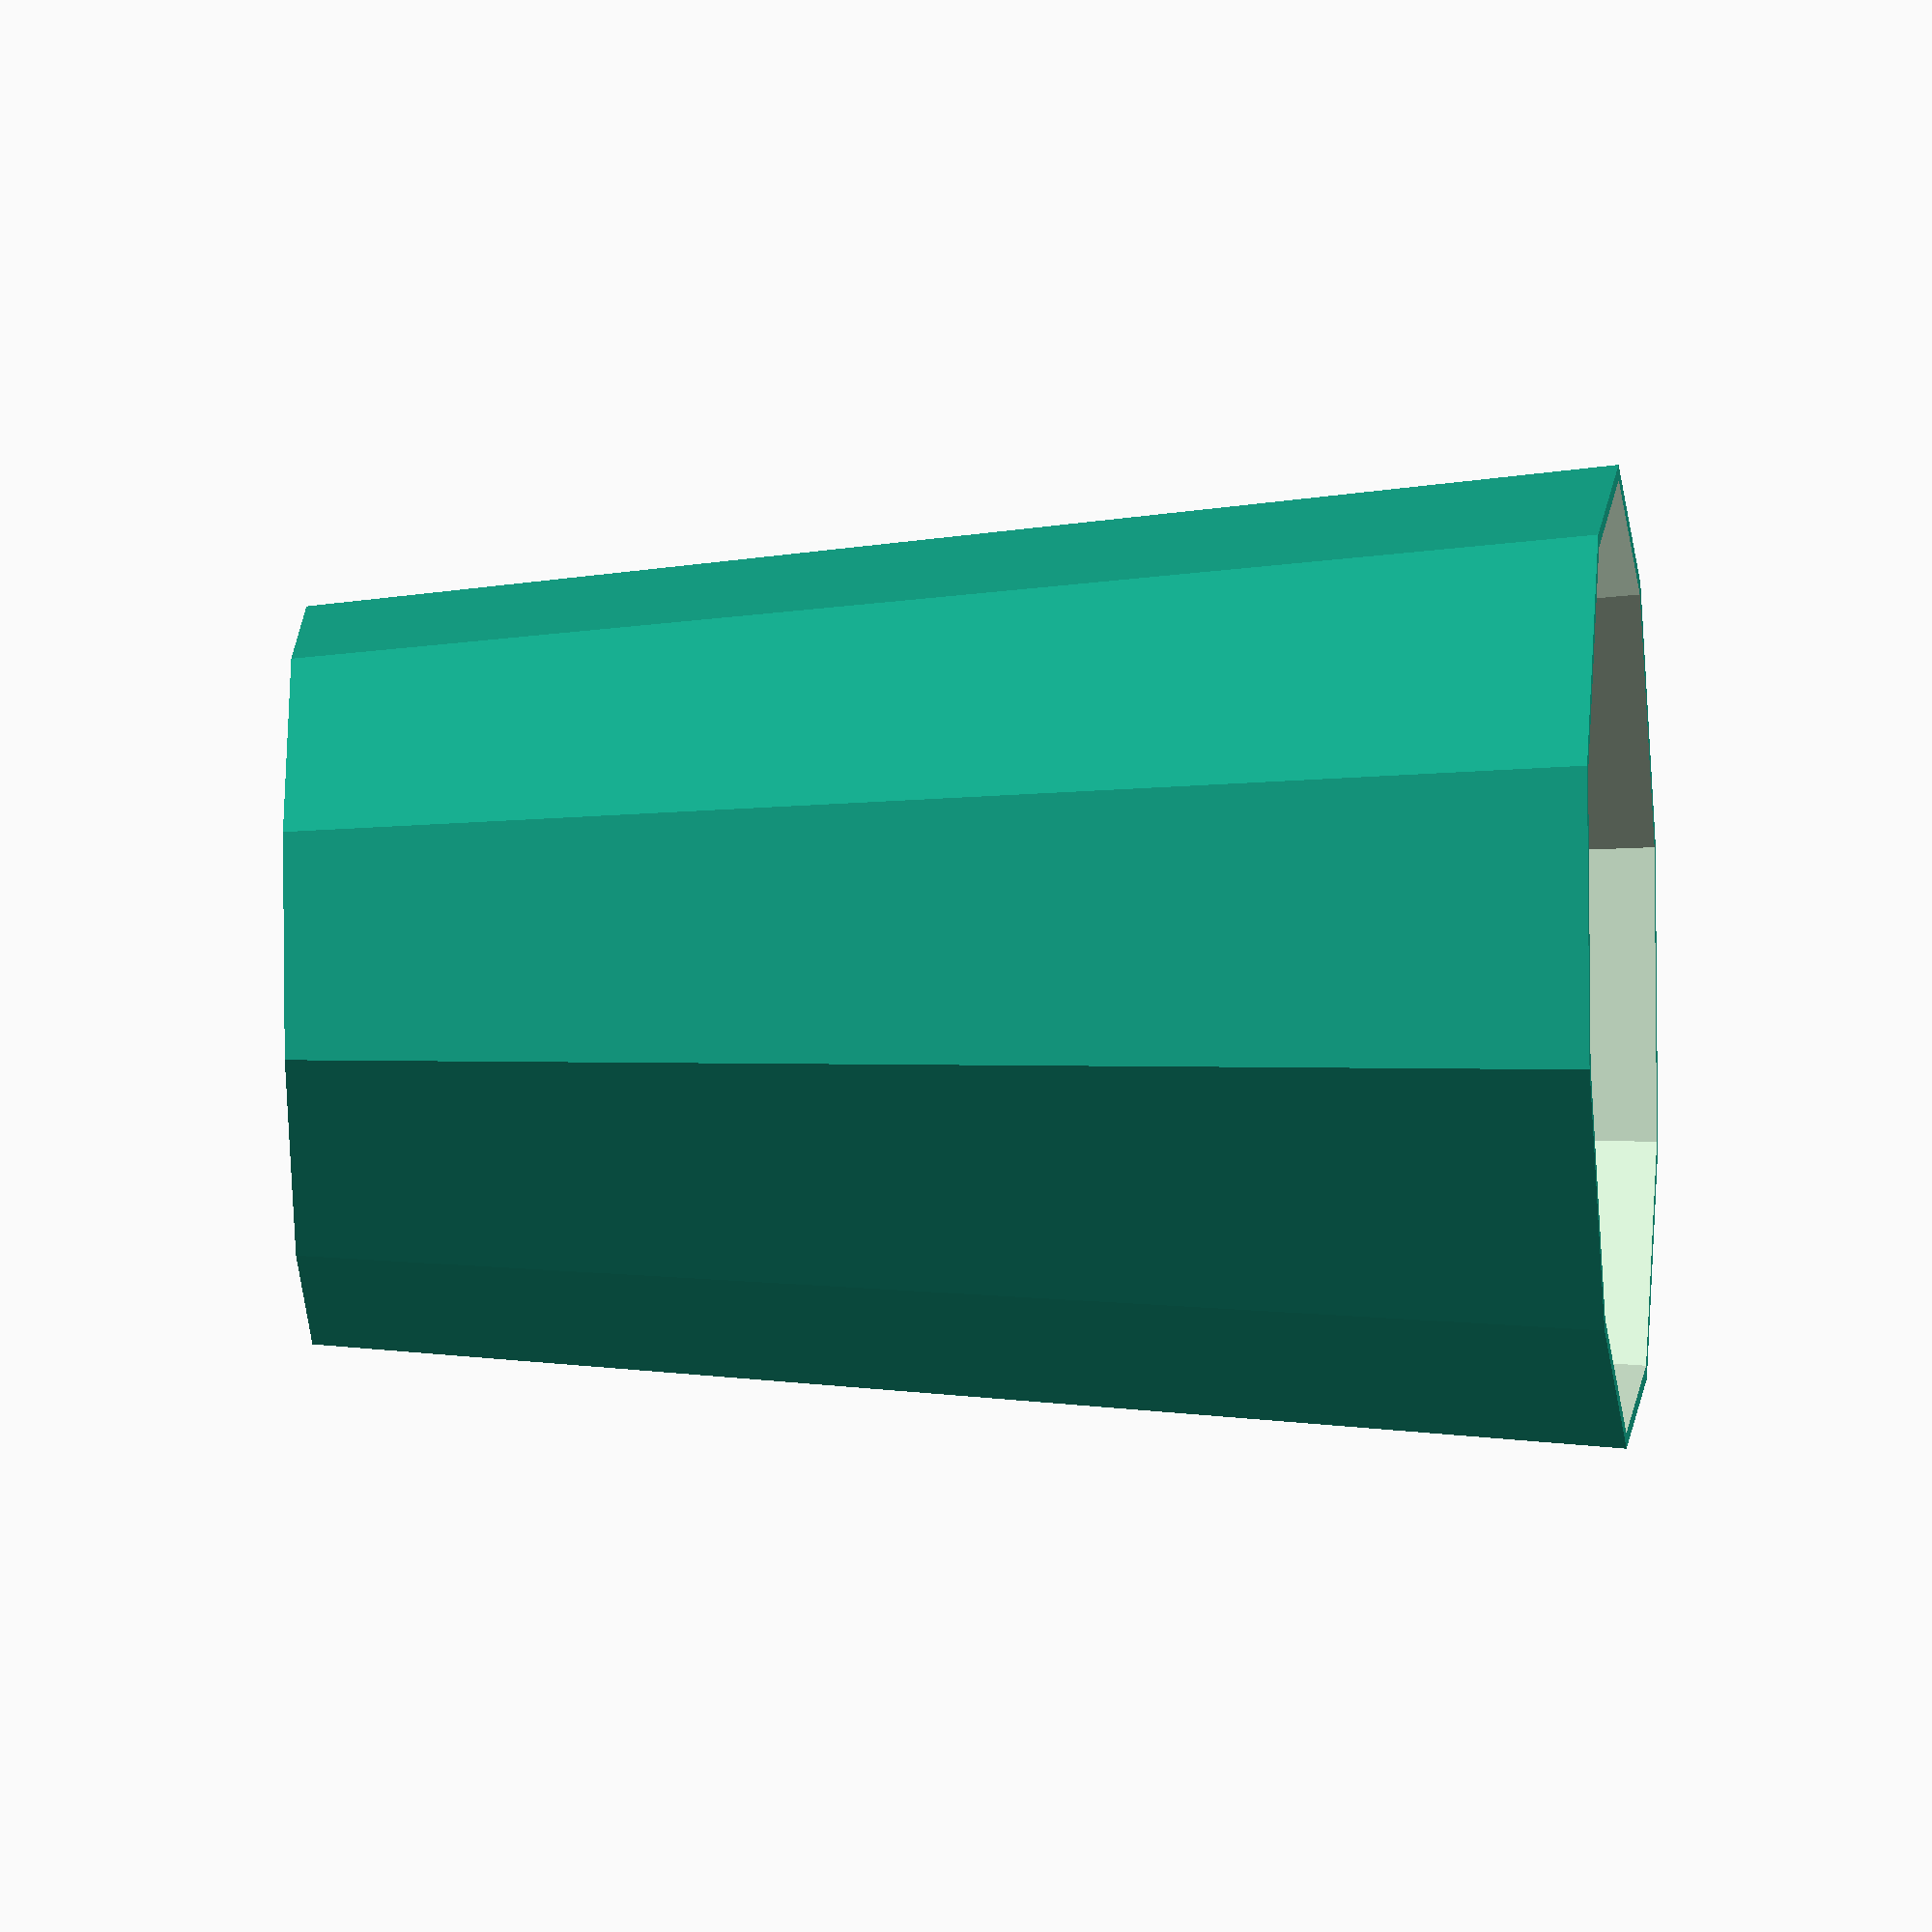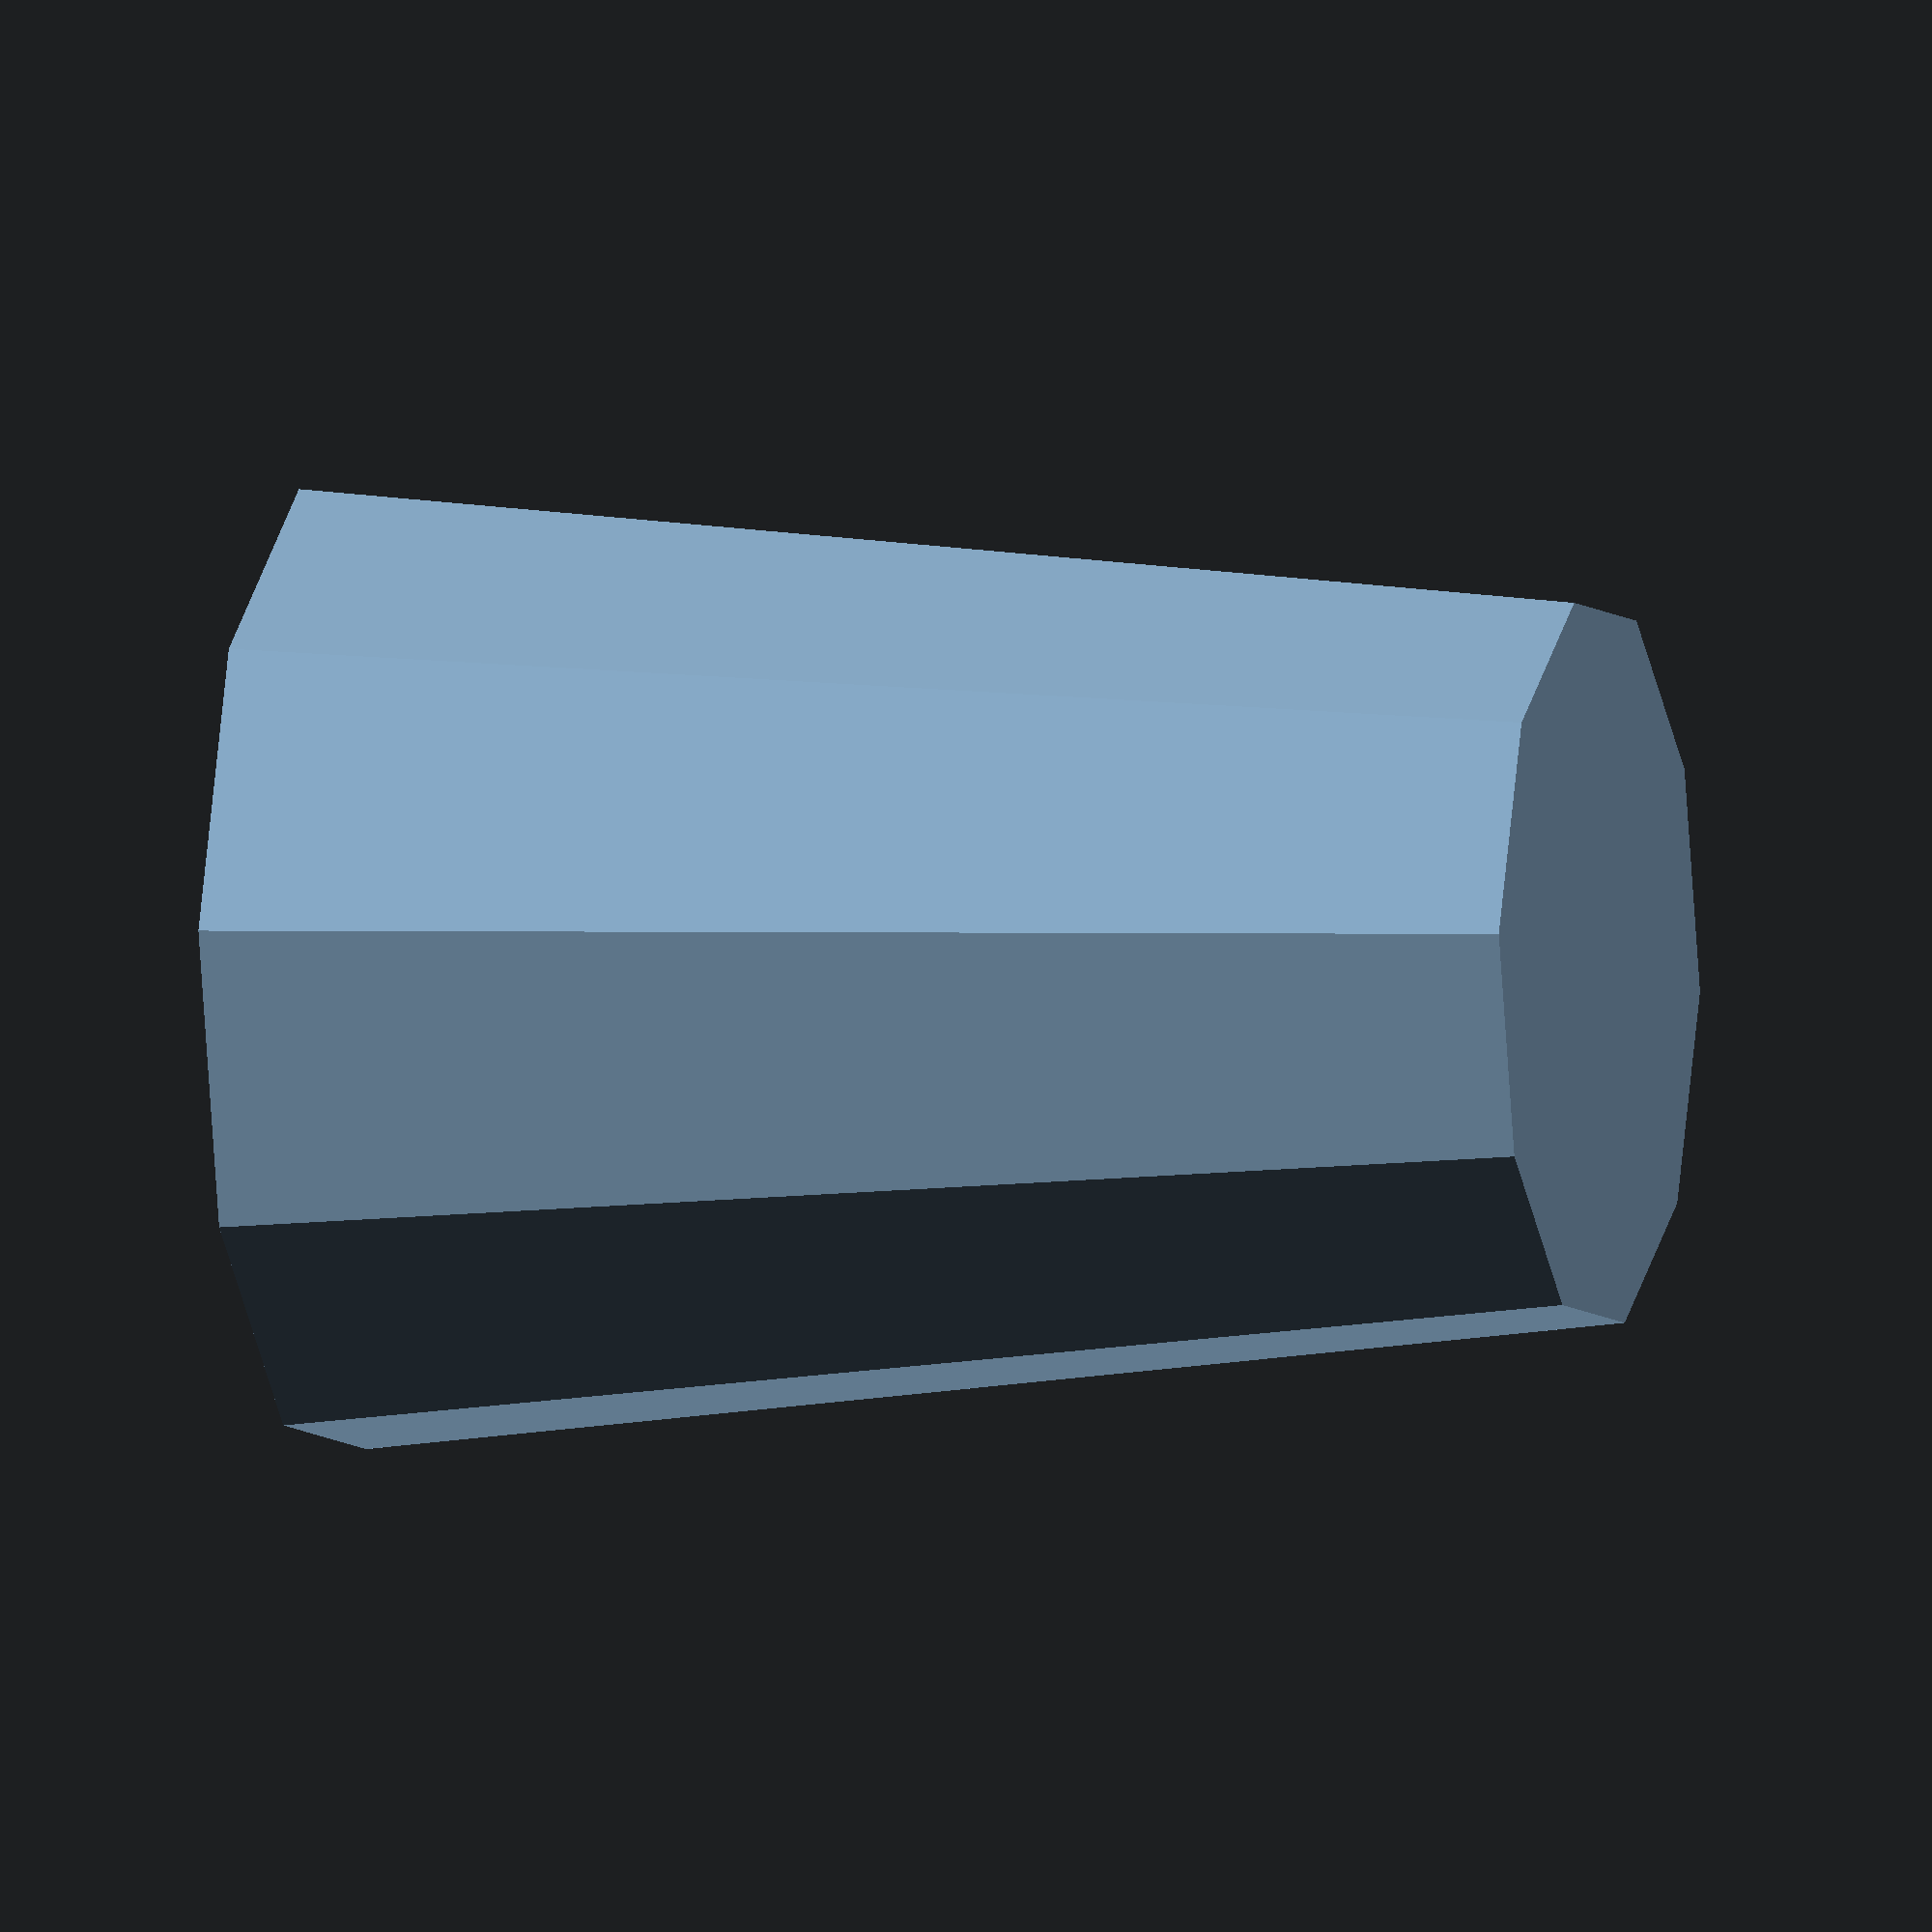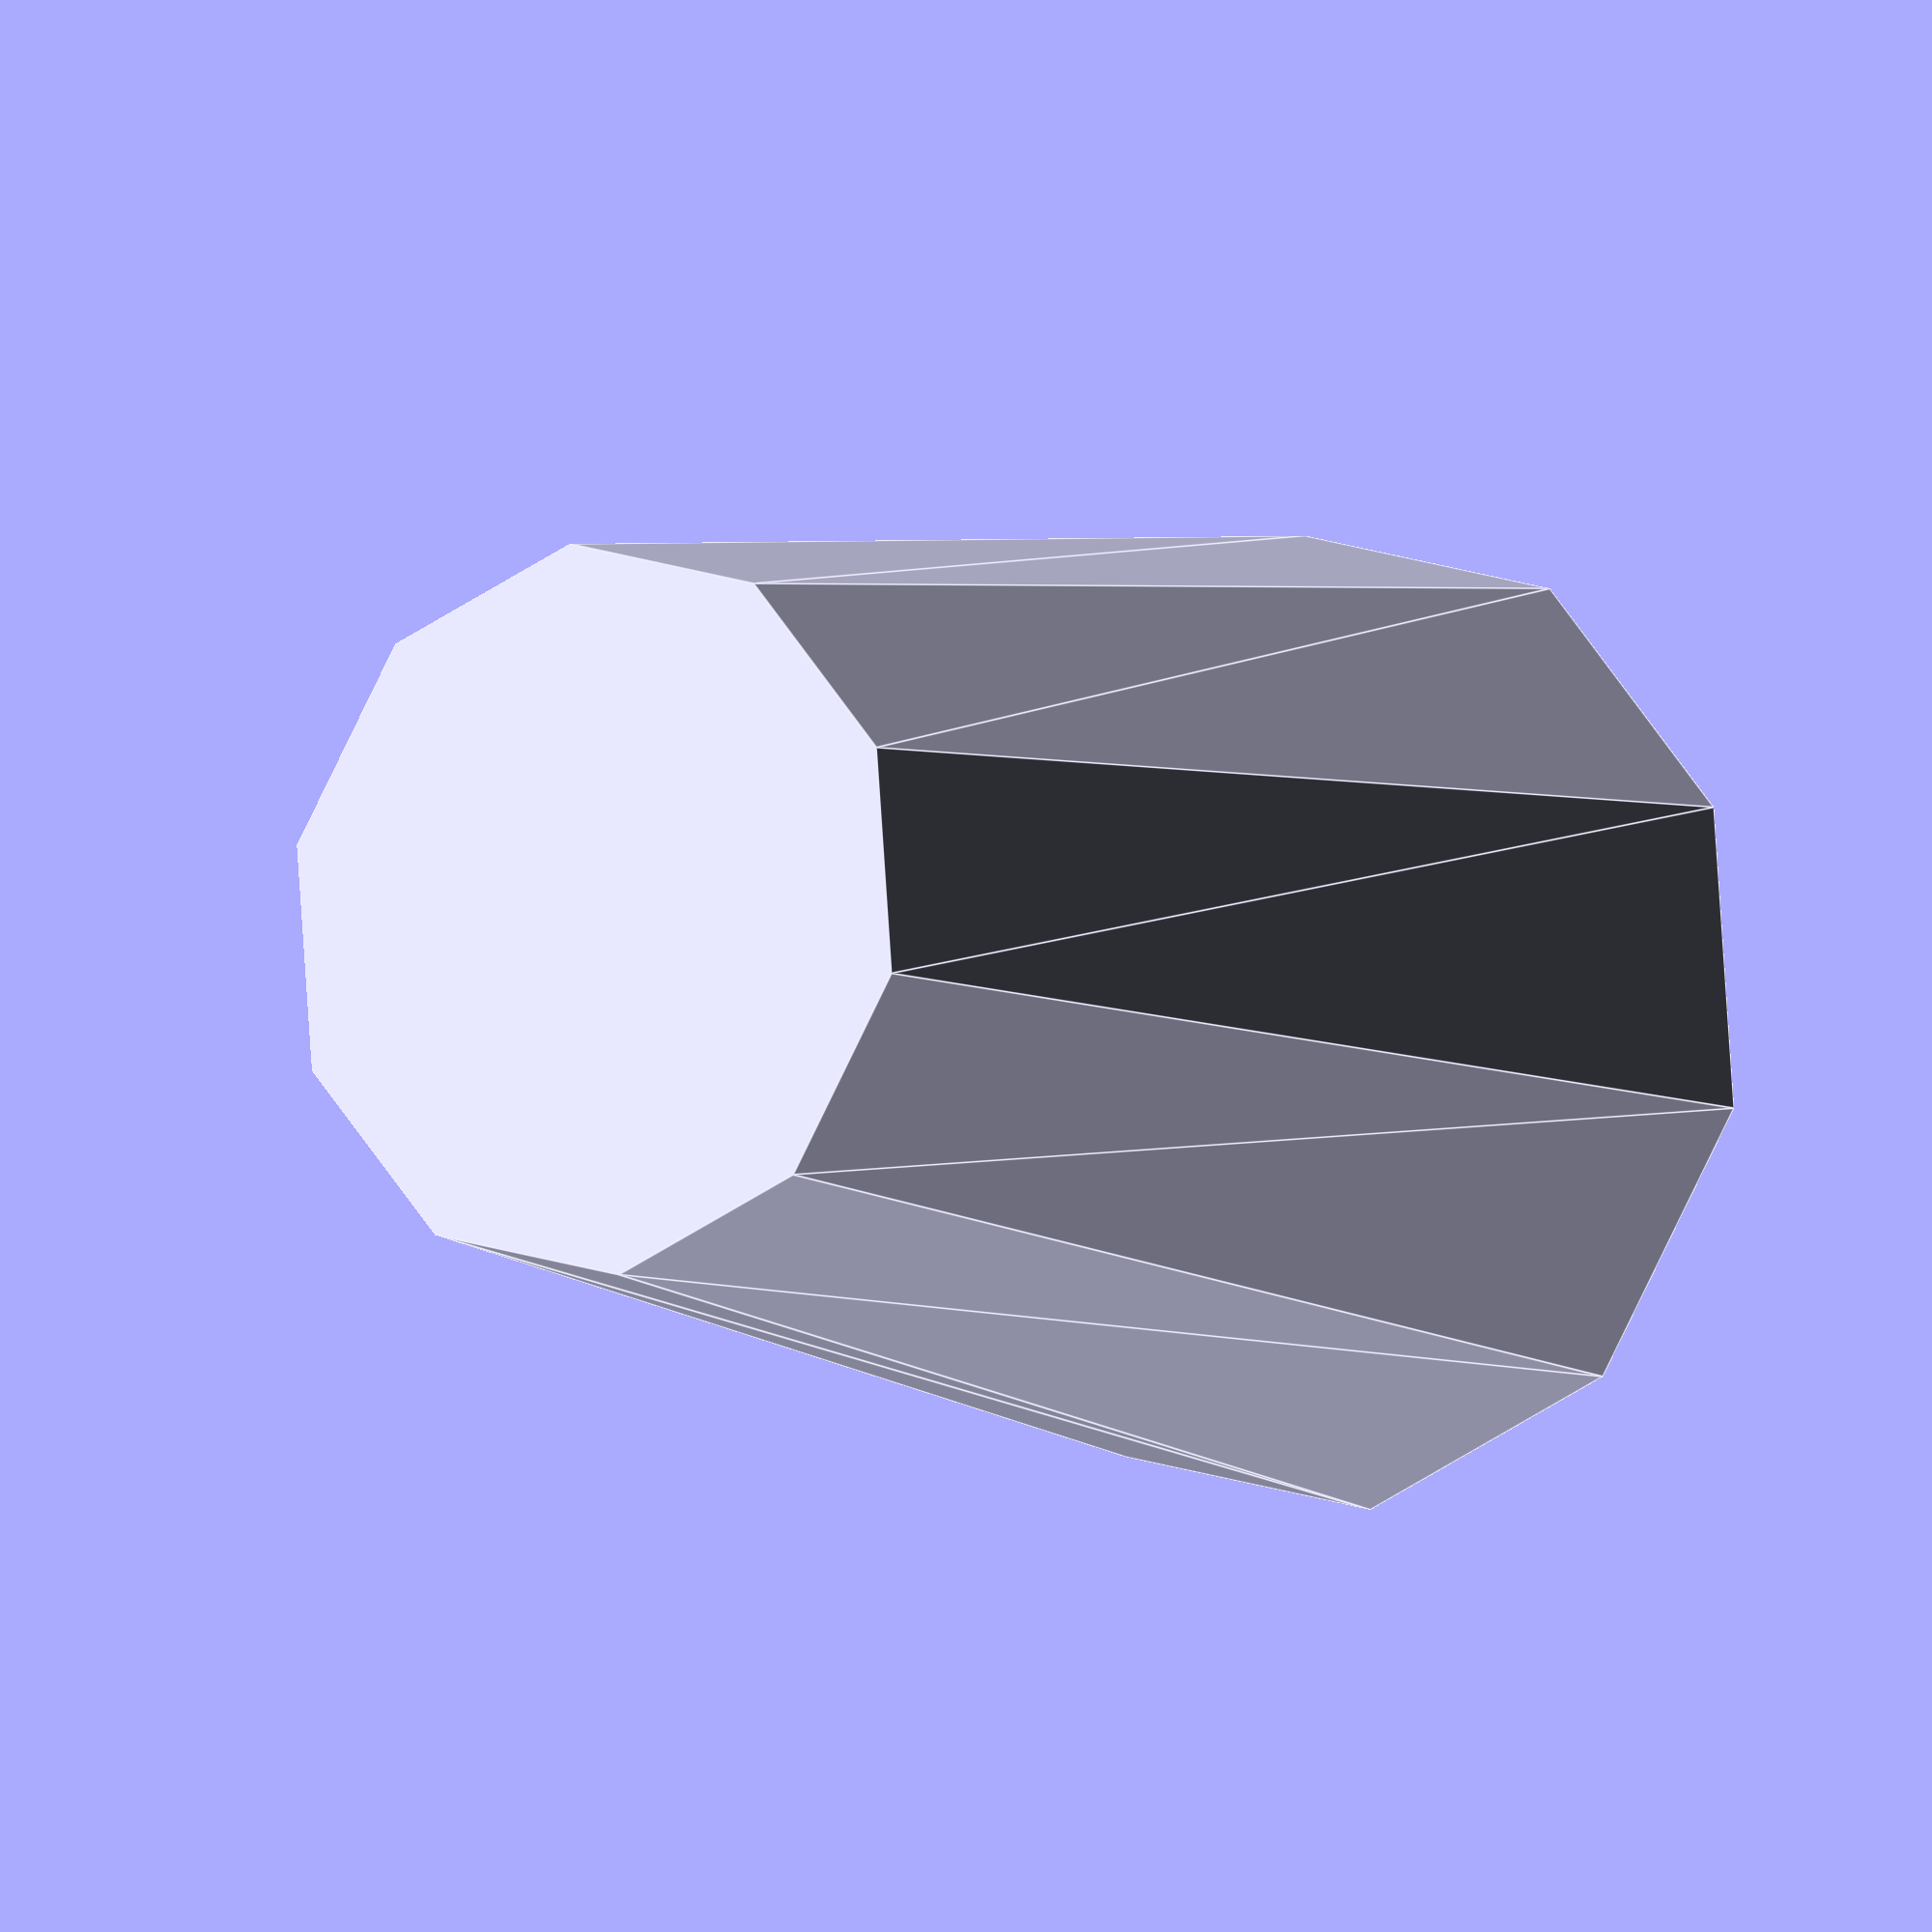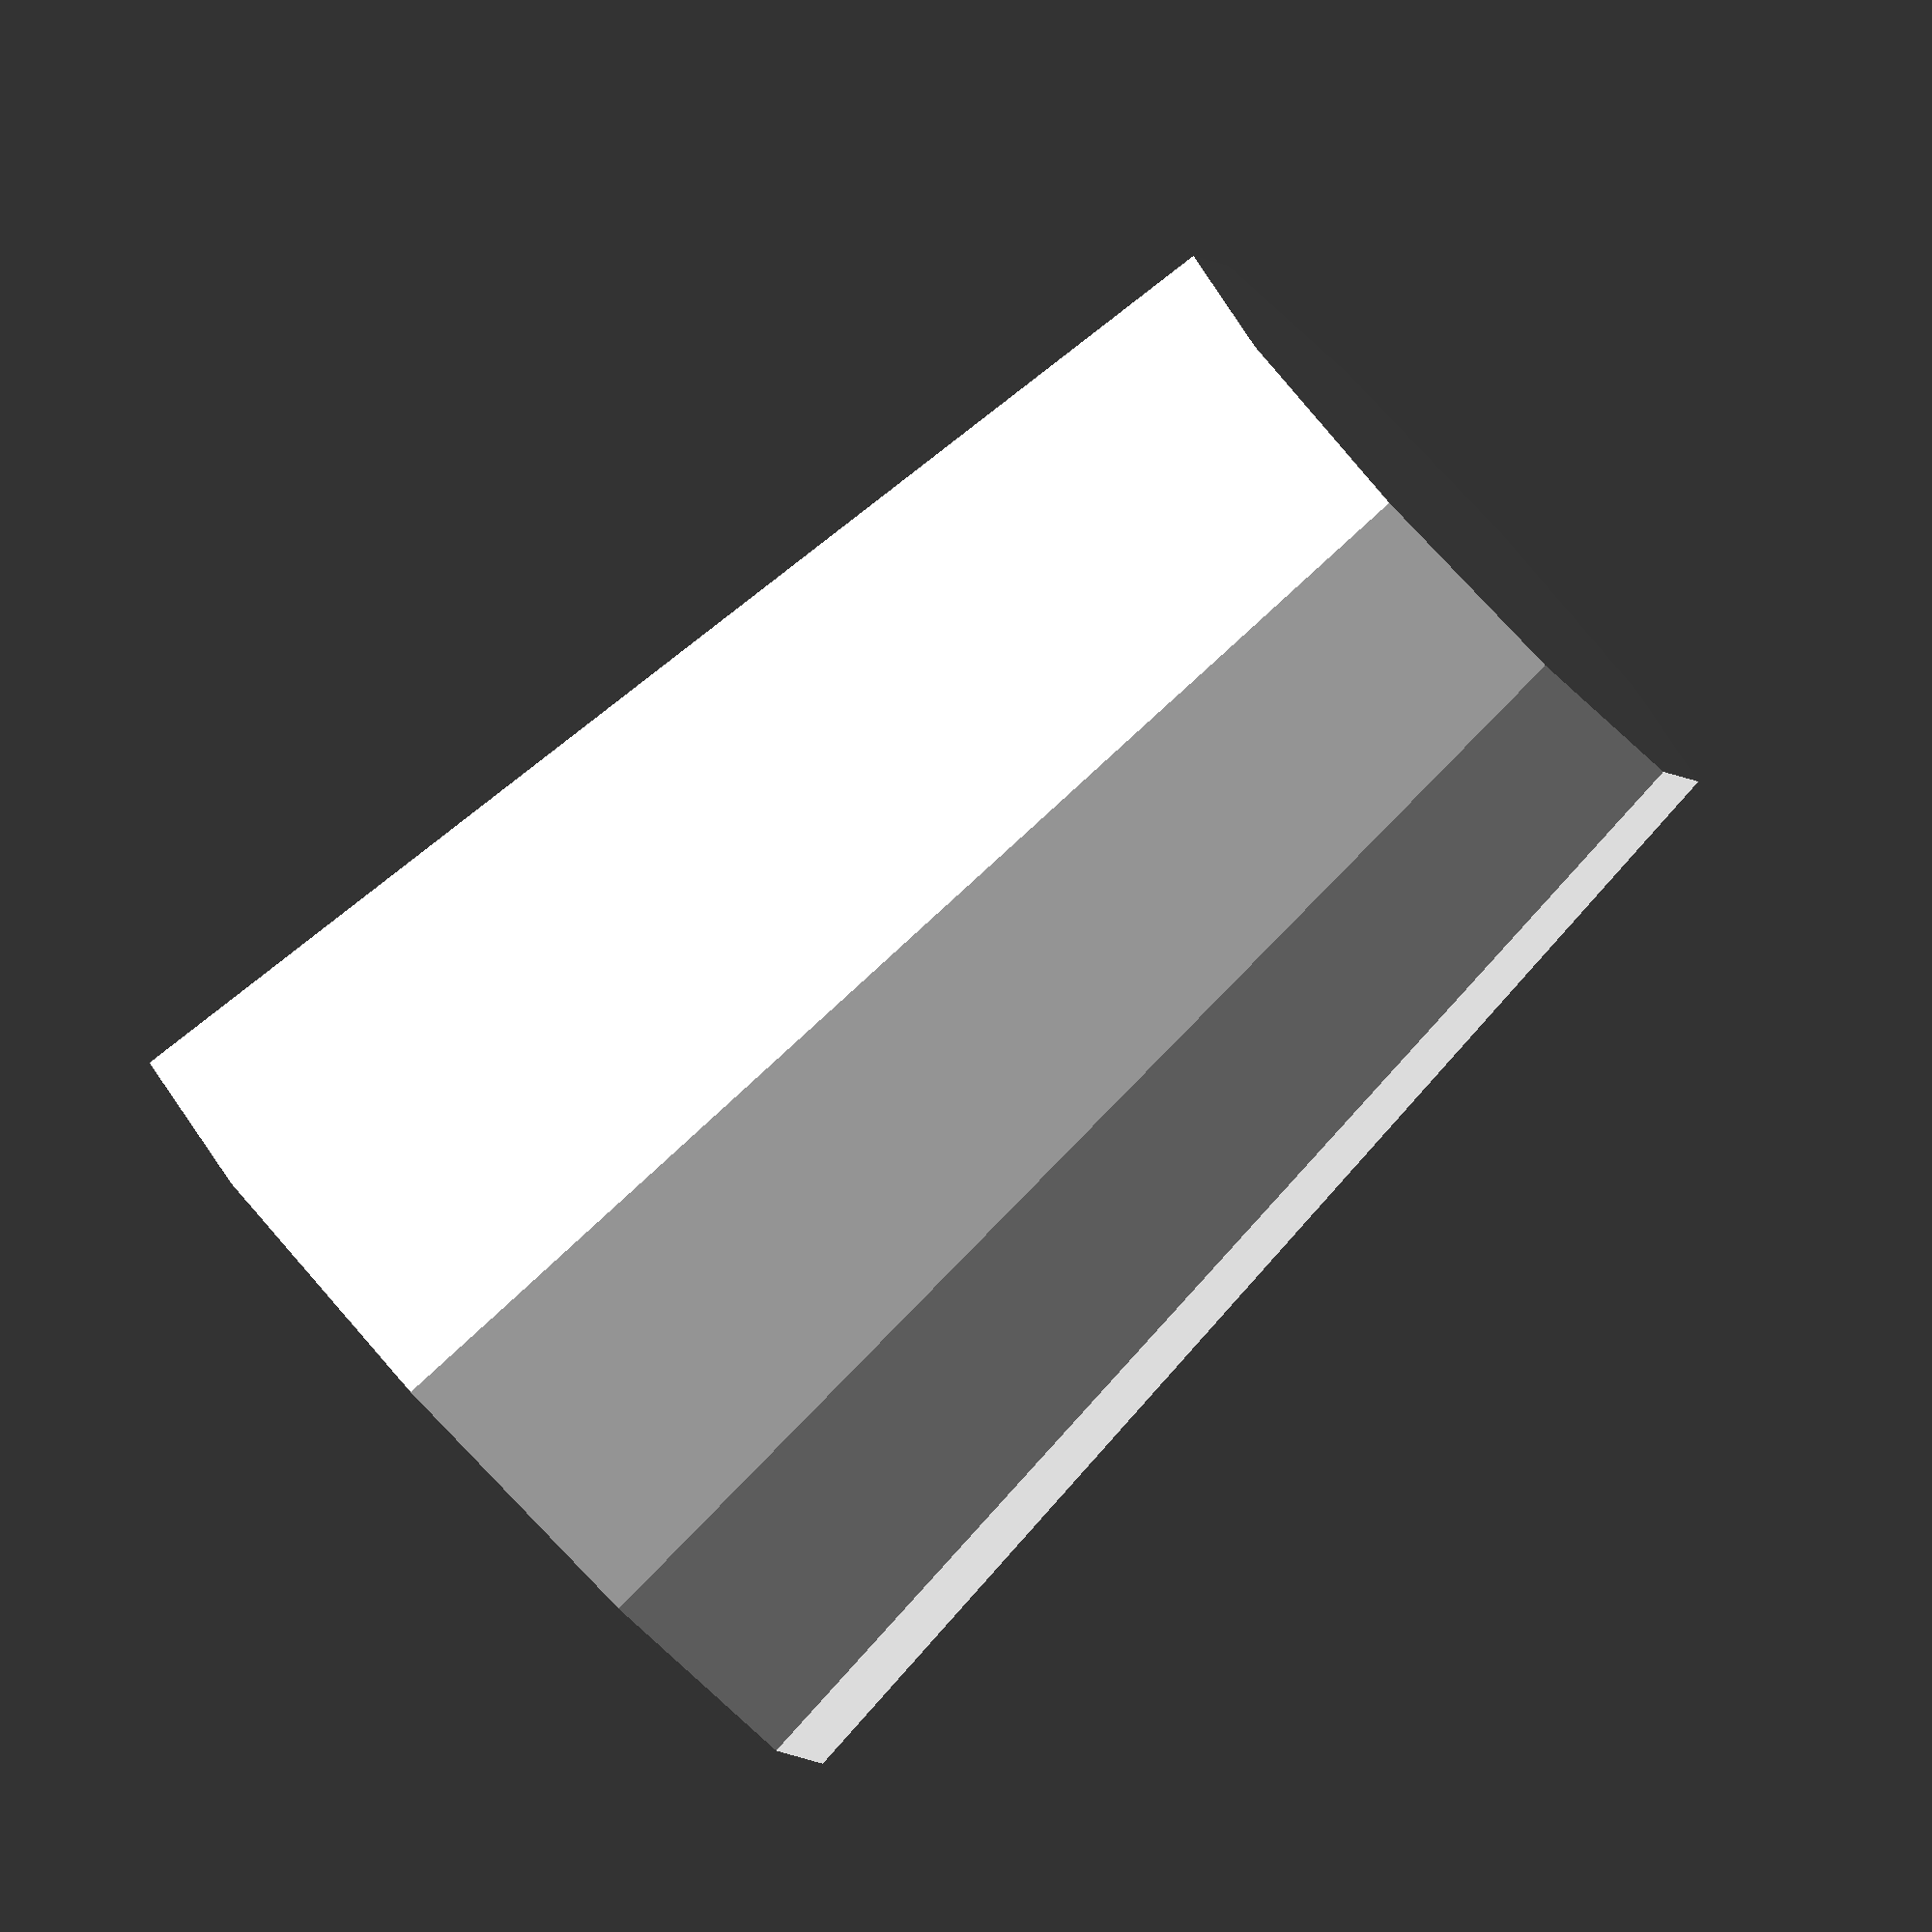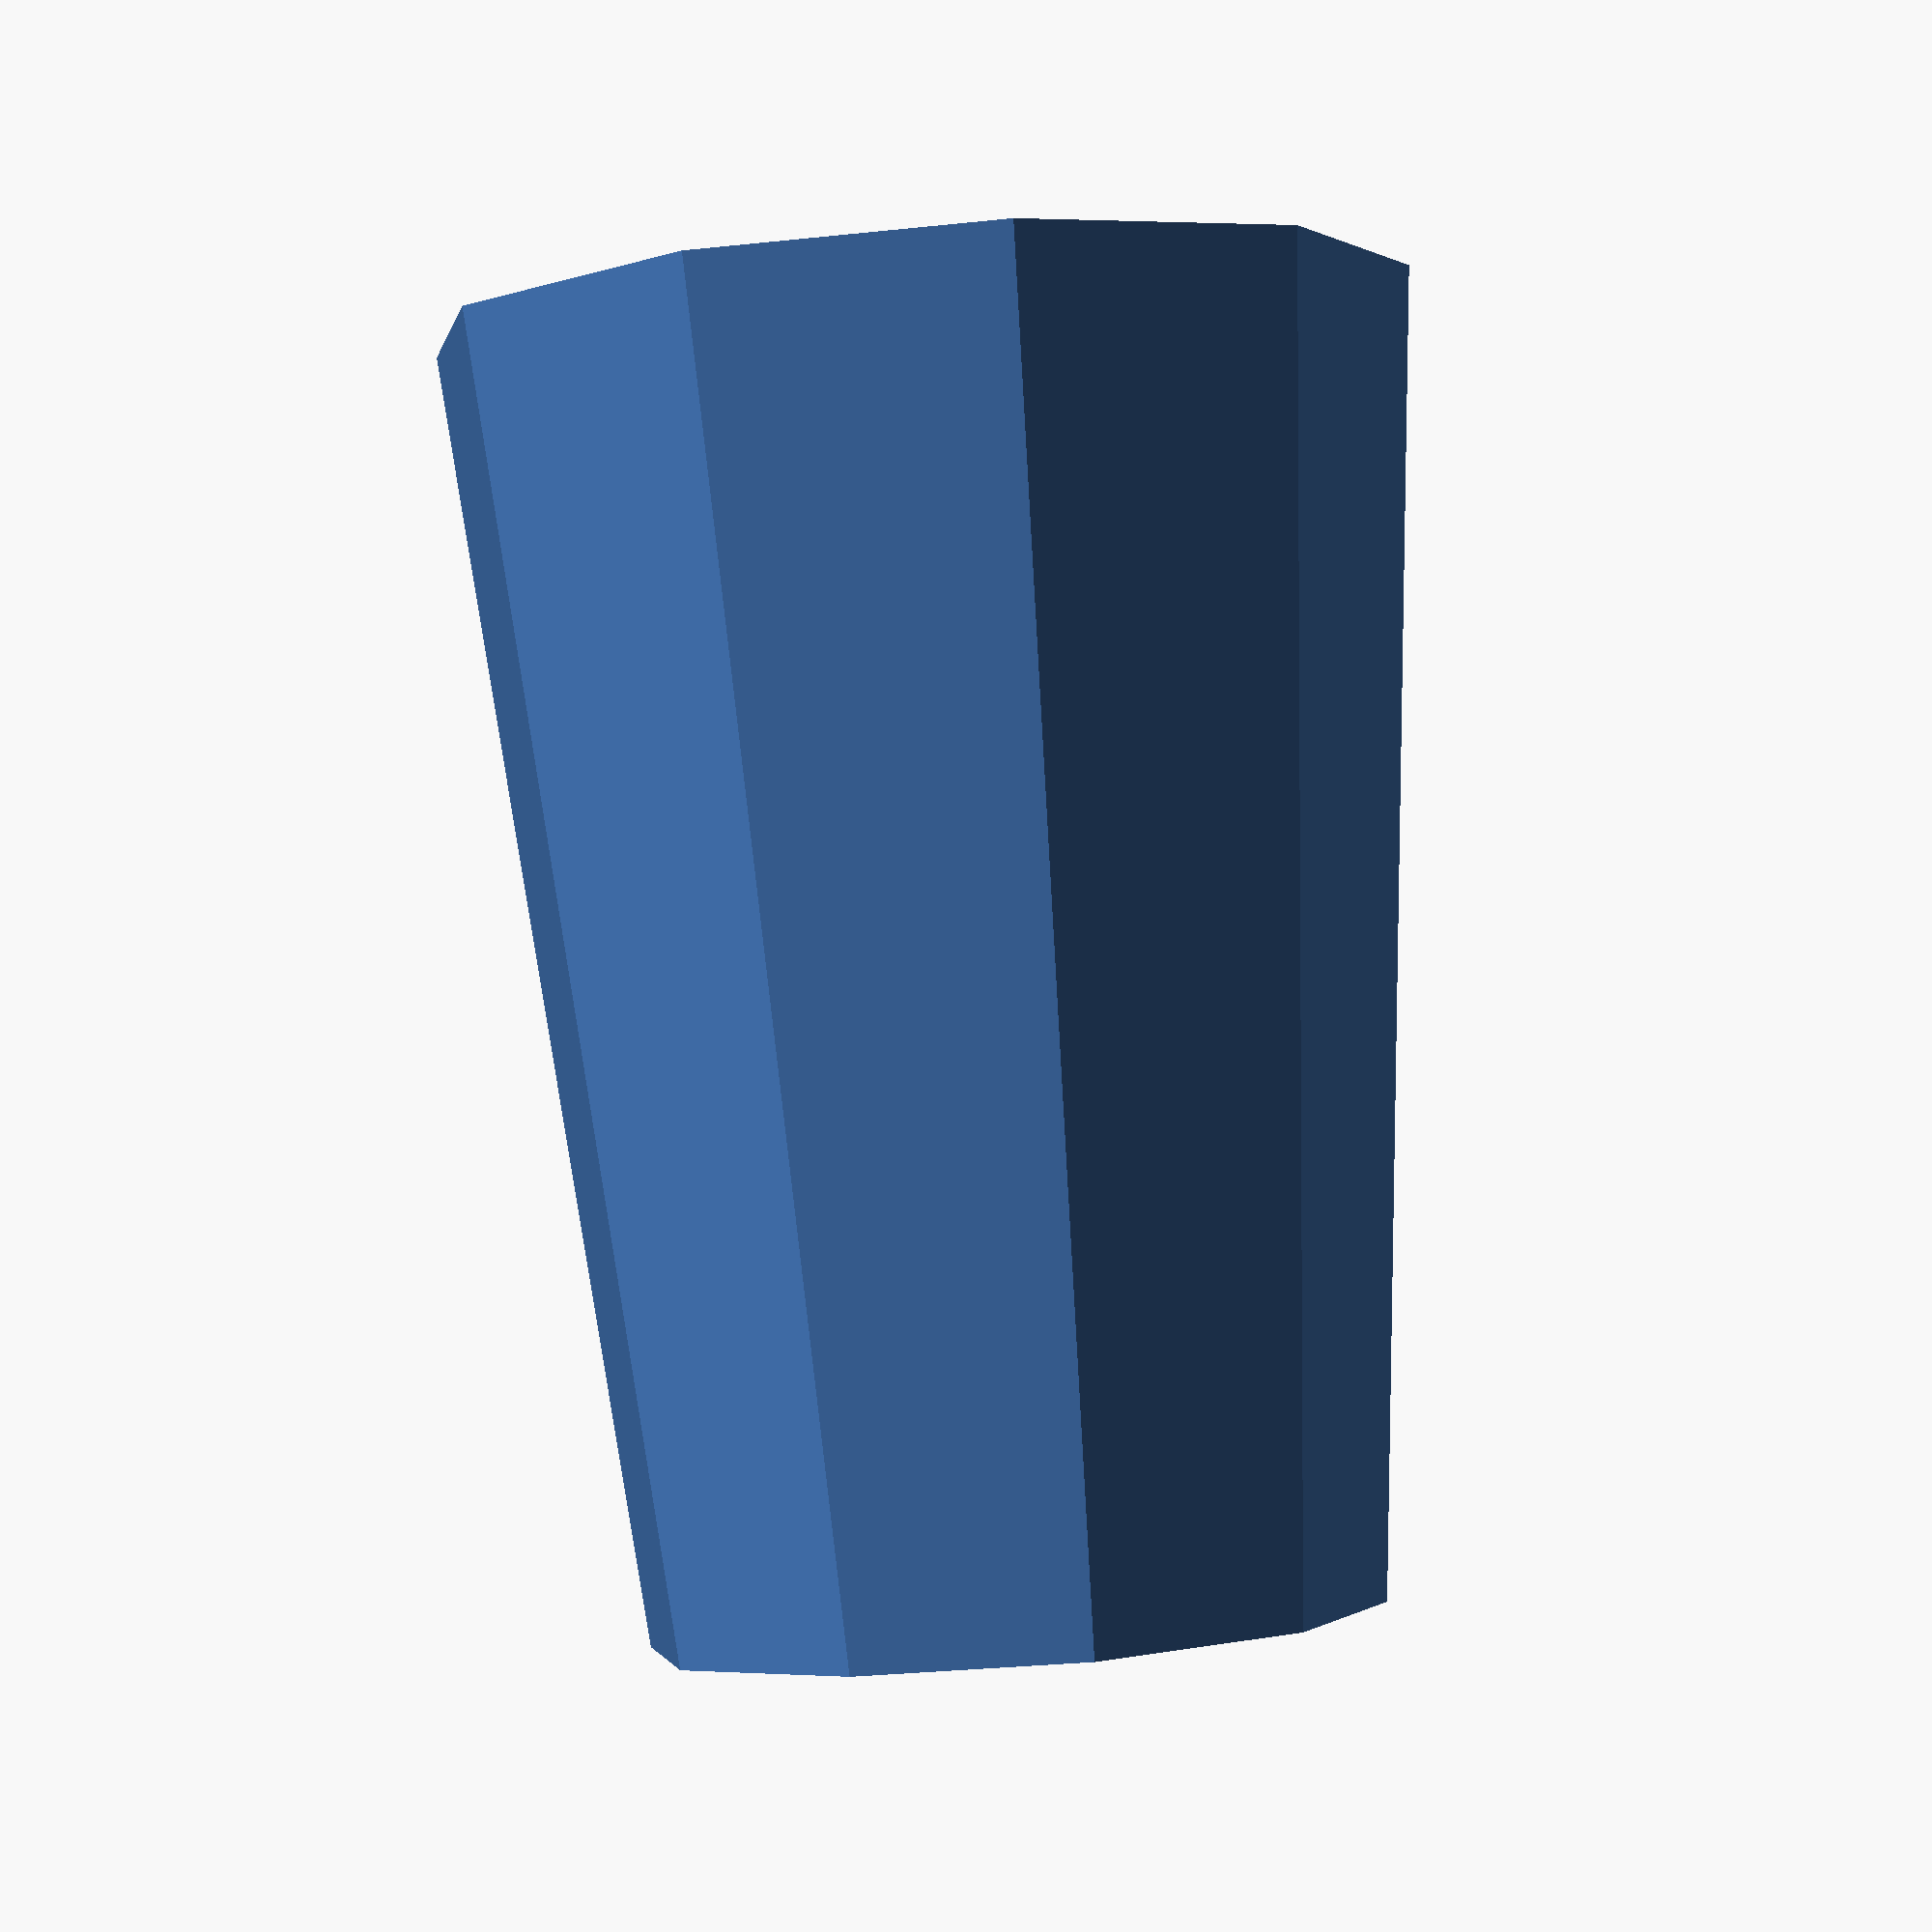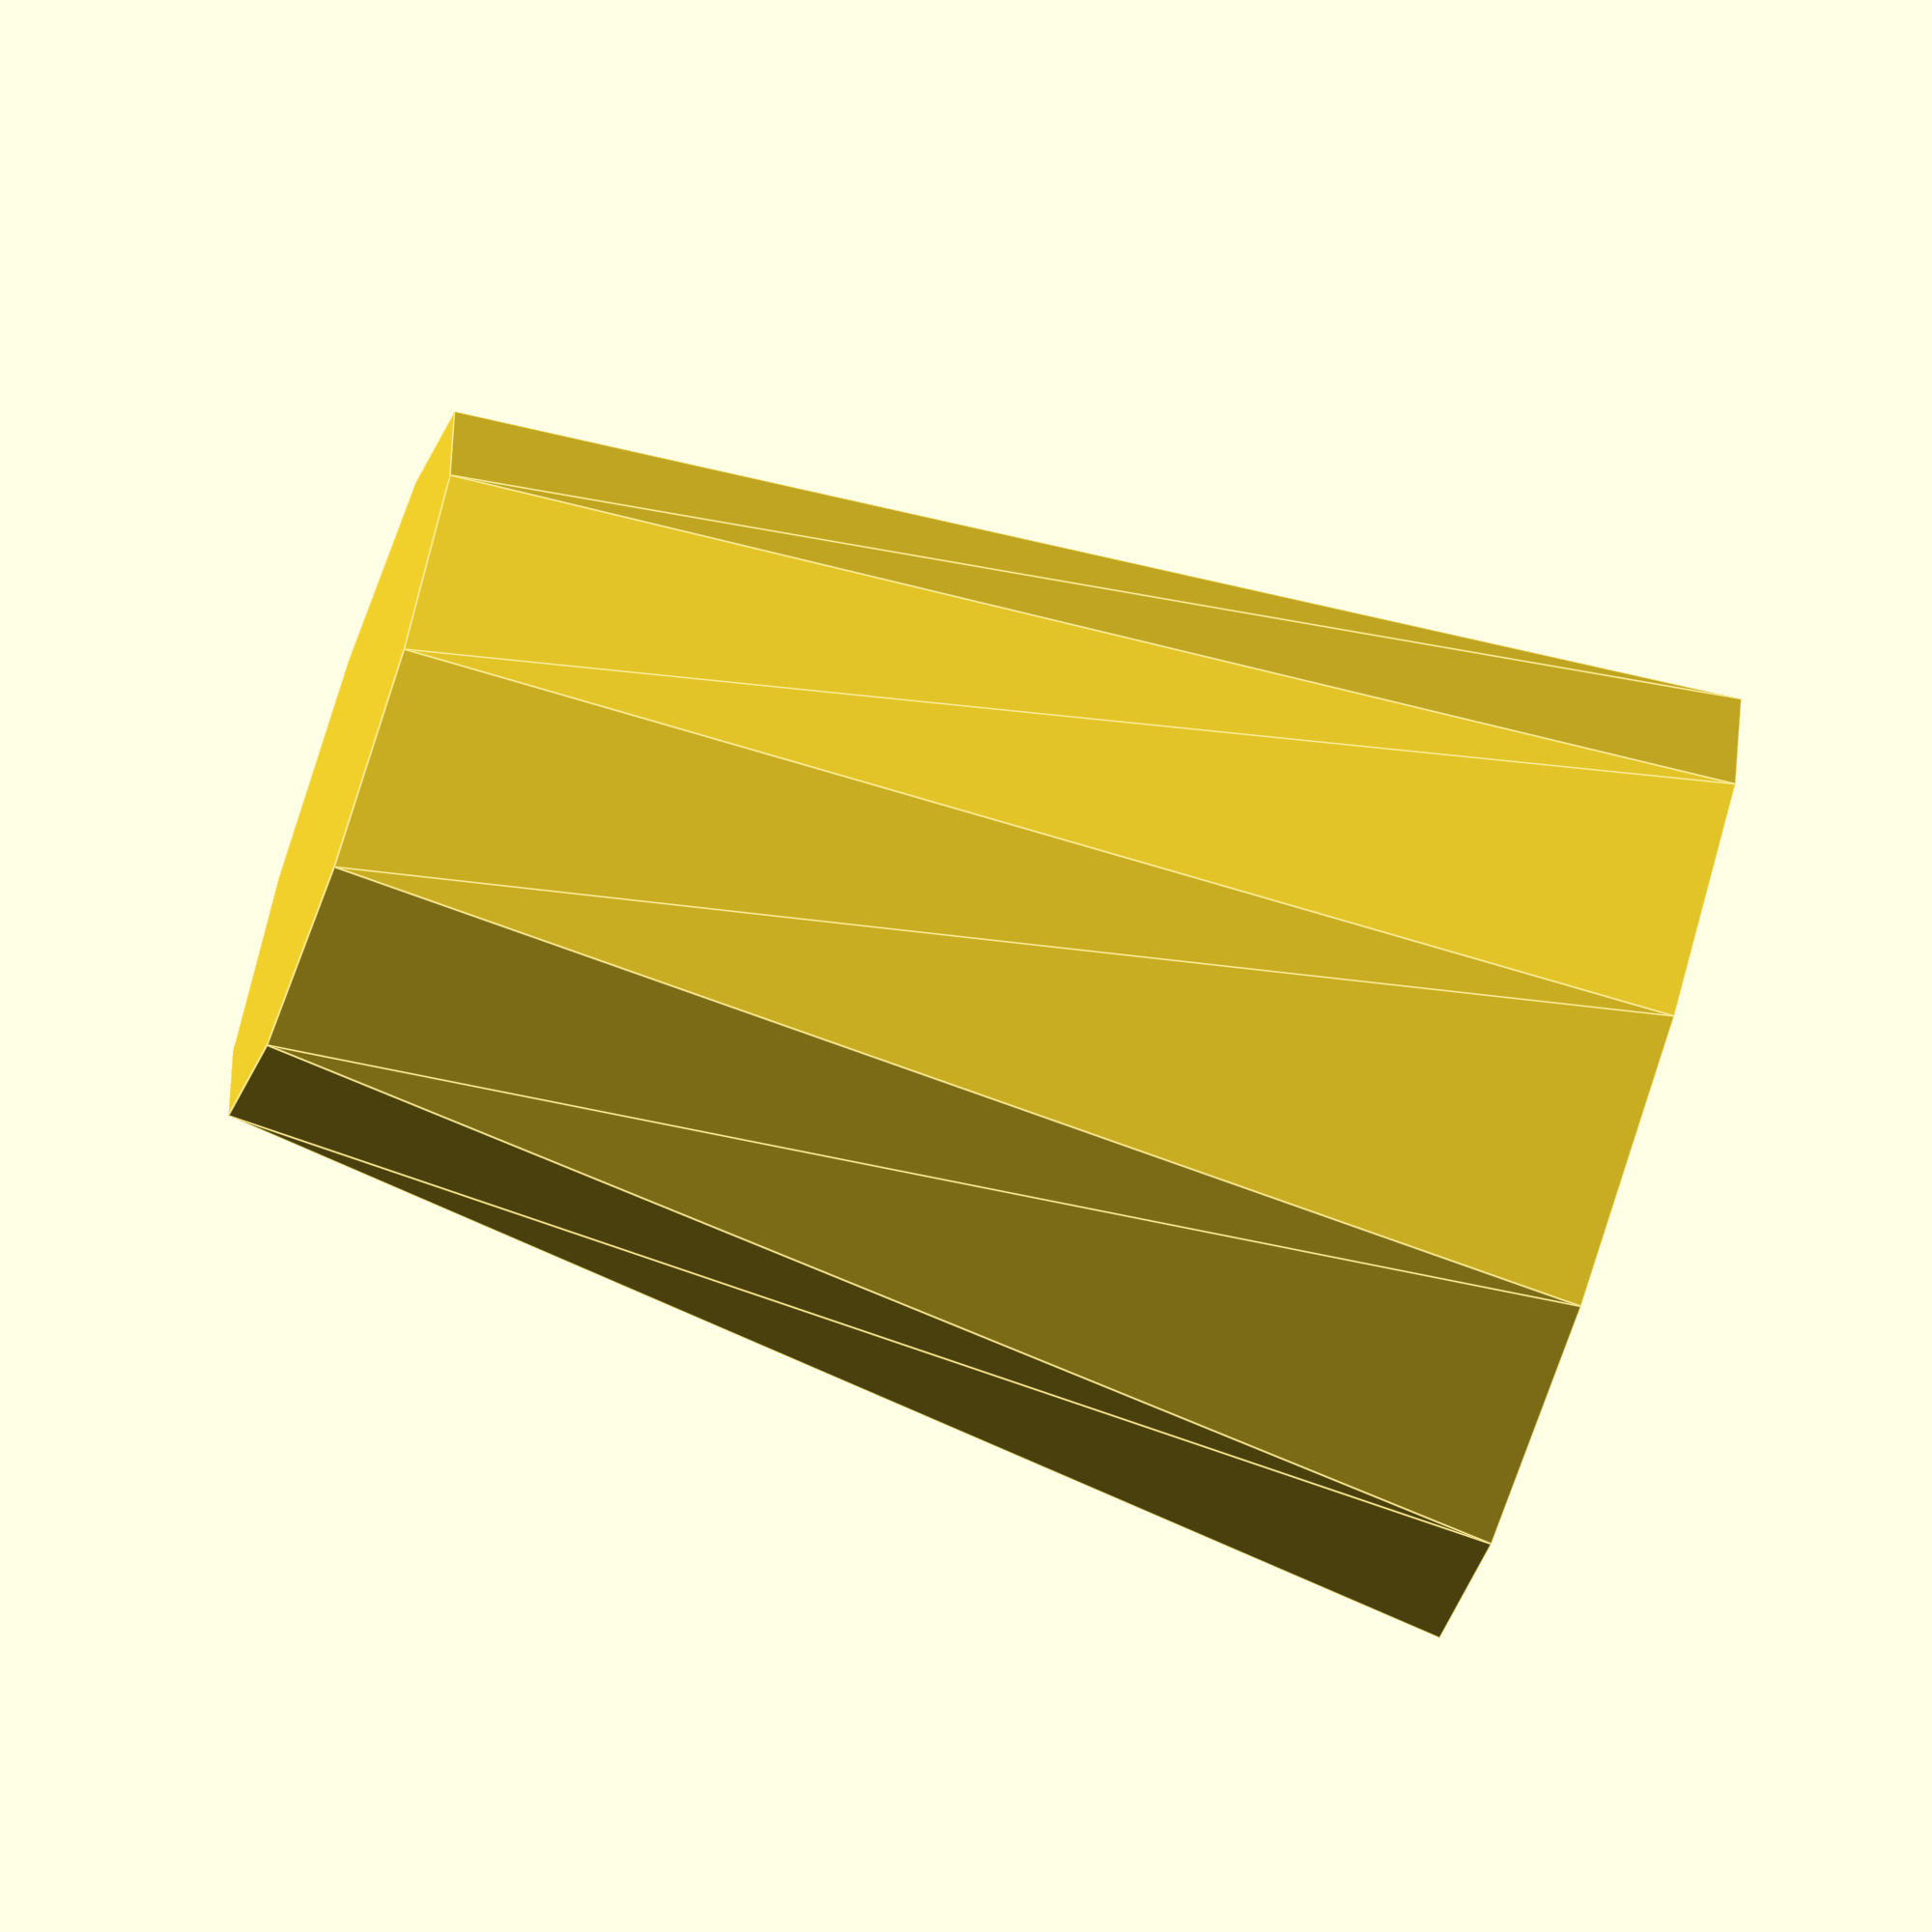
<openscad>
scale([scale, scale, scale])
difference() {
	cylinder(d1=9, d2=12, h=16, $fn=10);
	translate([0, 0, 2]) cylinder(d1=9, d2=12, h=16, $fn=10);
}

</openscad>
<views>
elev=11.1 azim=335.7 roll=274.2 proj=o view=wireframe
elev=181.0 azim=284.5 roll=74.2 proj=o view=wireframe
elev=6.0 azim=58.6 roll=214.4 proj=o view=edges
elev=263.0 azim=77.1 roll=46.8 proj=o view=wireframe
elev=271.5 azim=115.2 roll=175.7 proj=p view=solid
elev=77.1 azim=50.5 roll=251.6 proj=o view=edges
</views>
